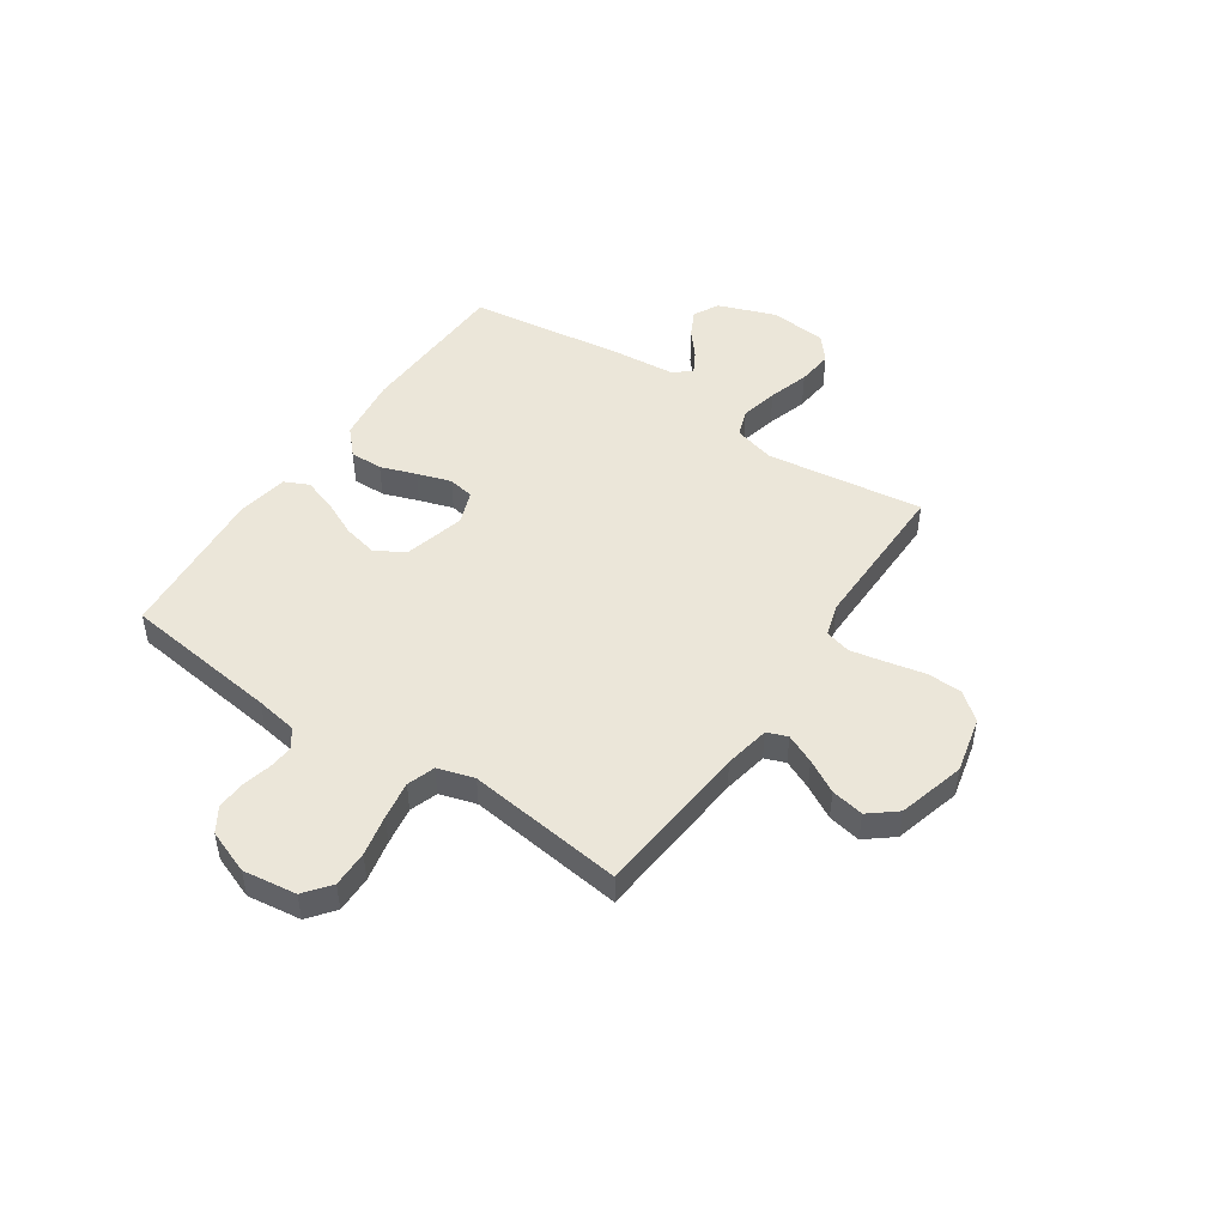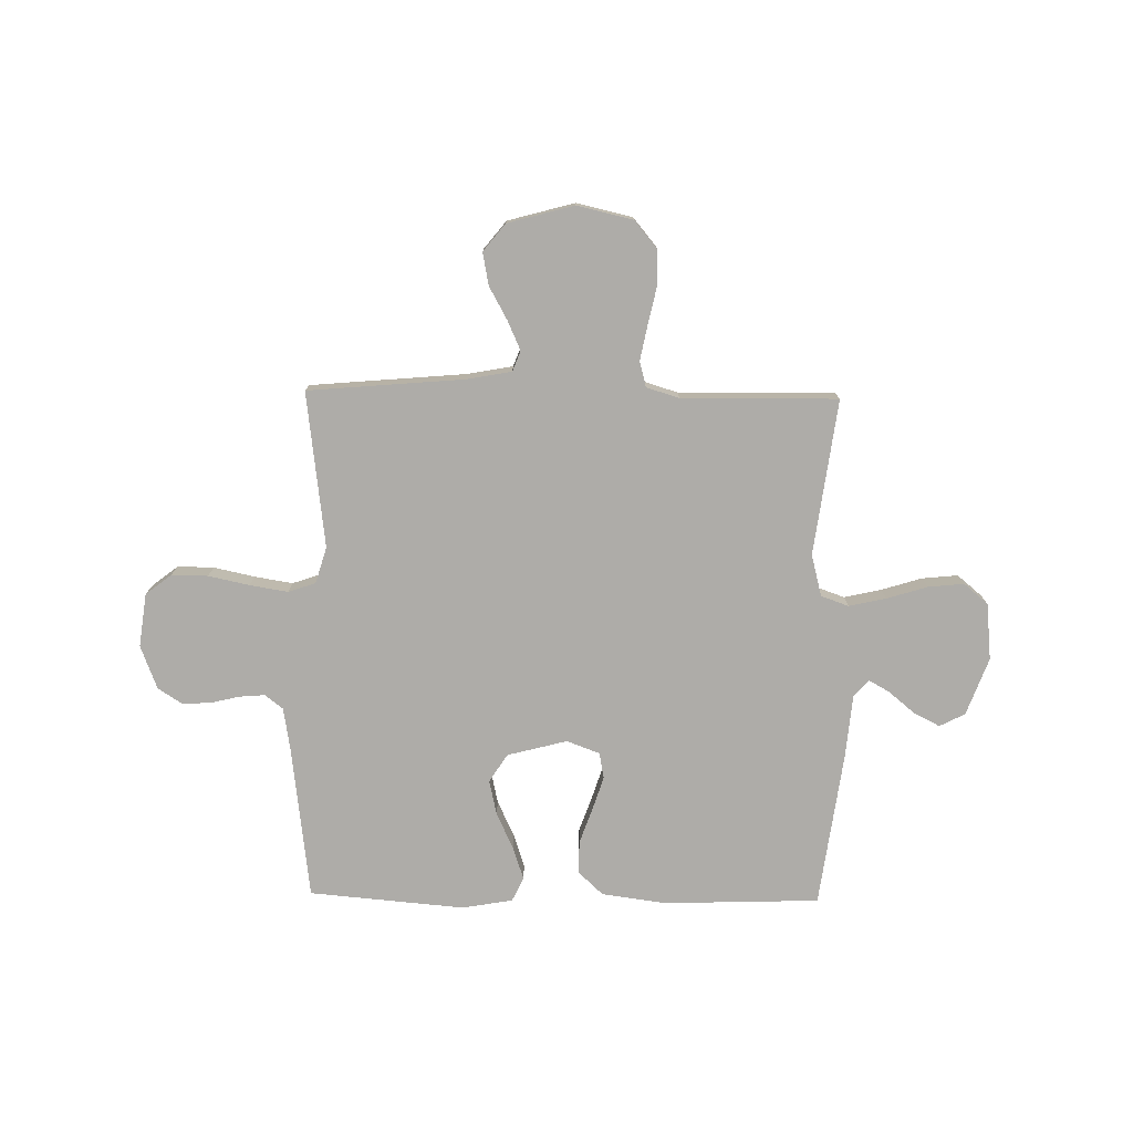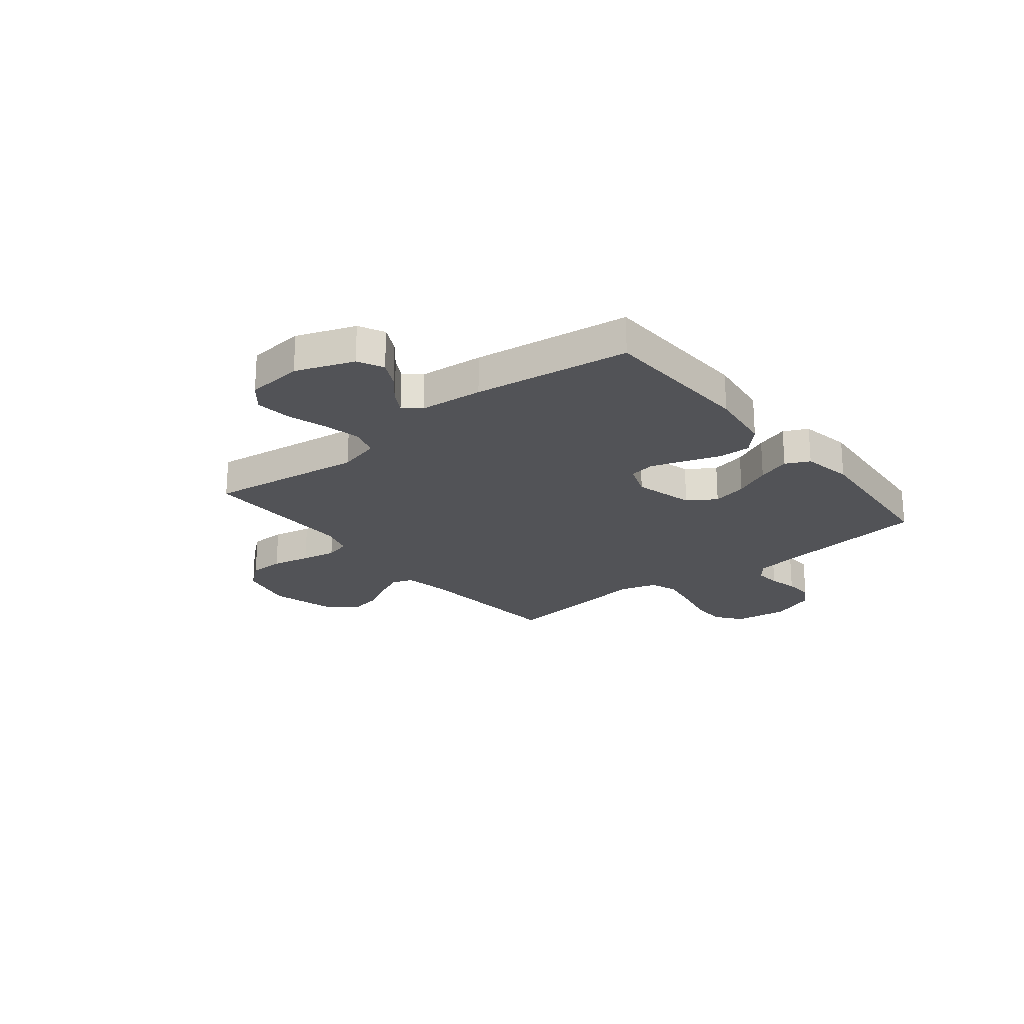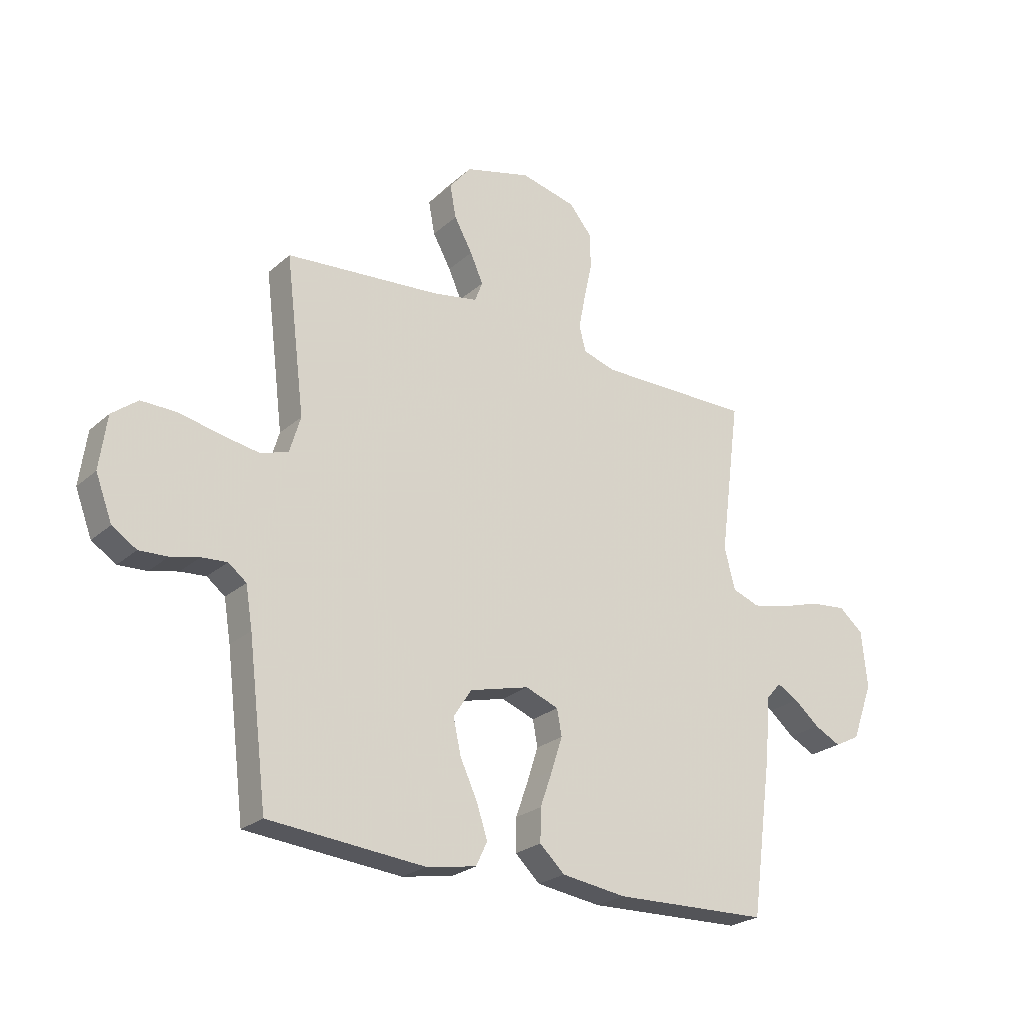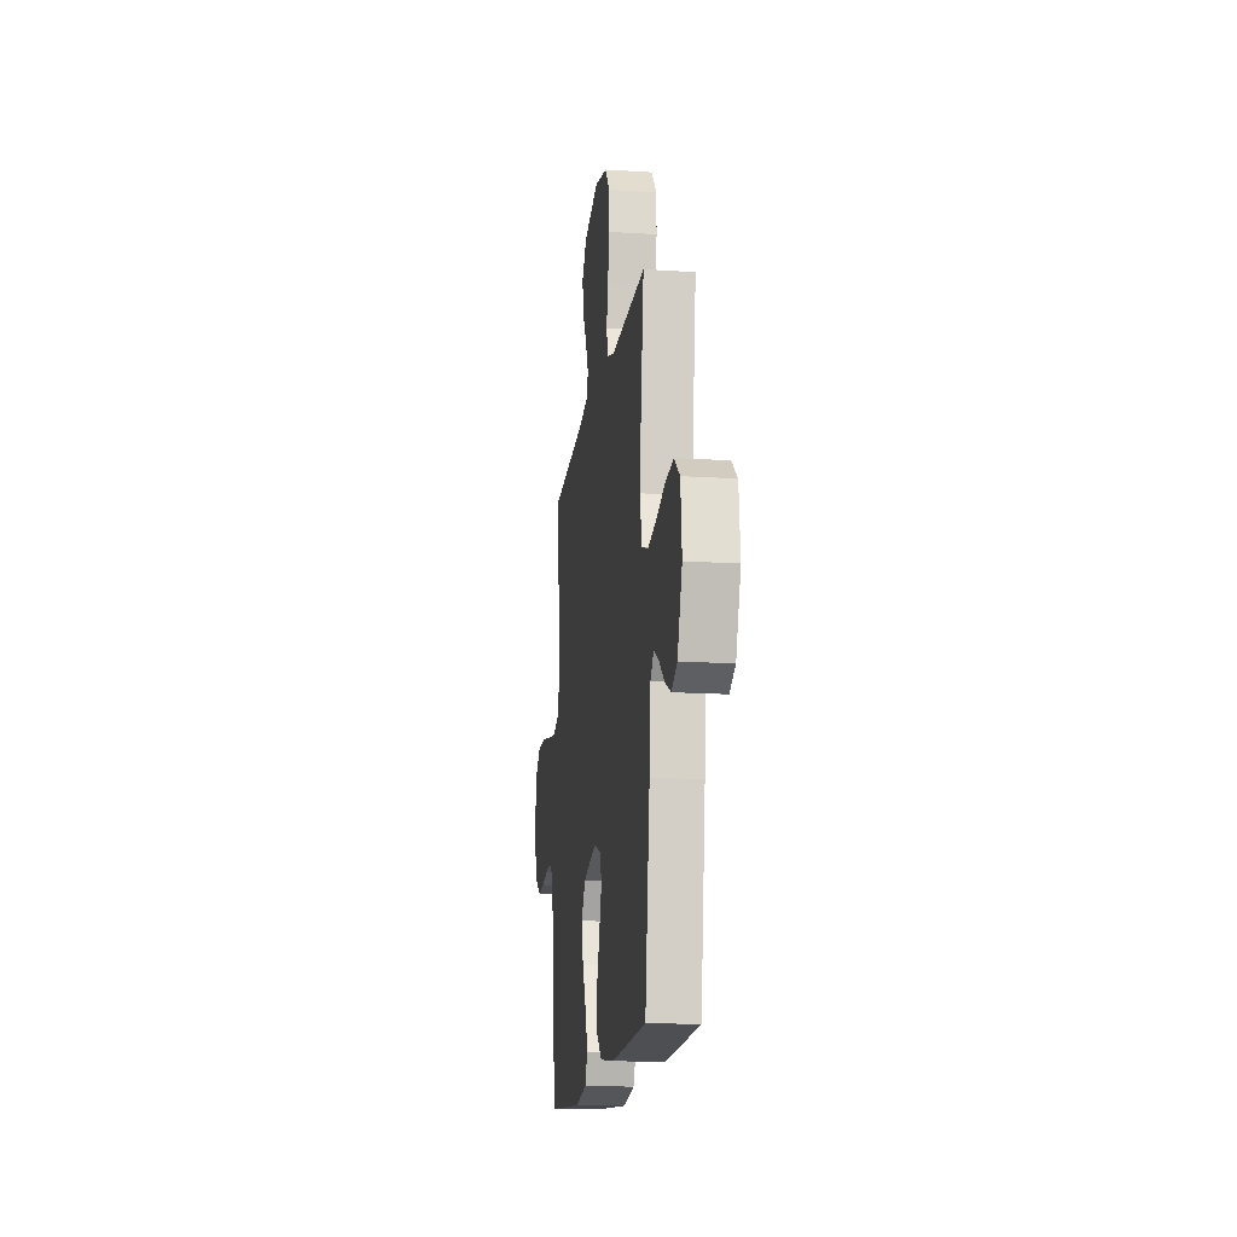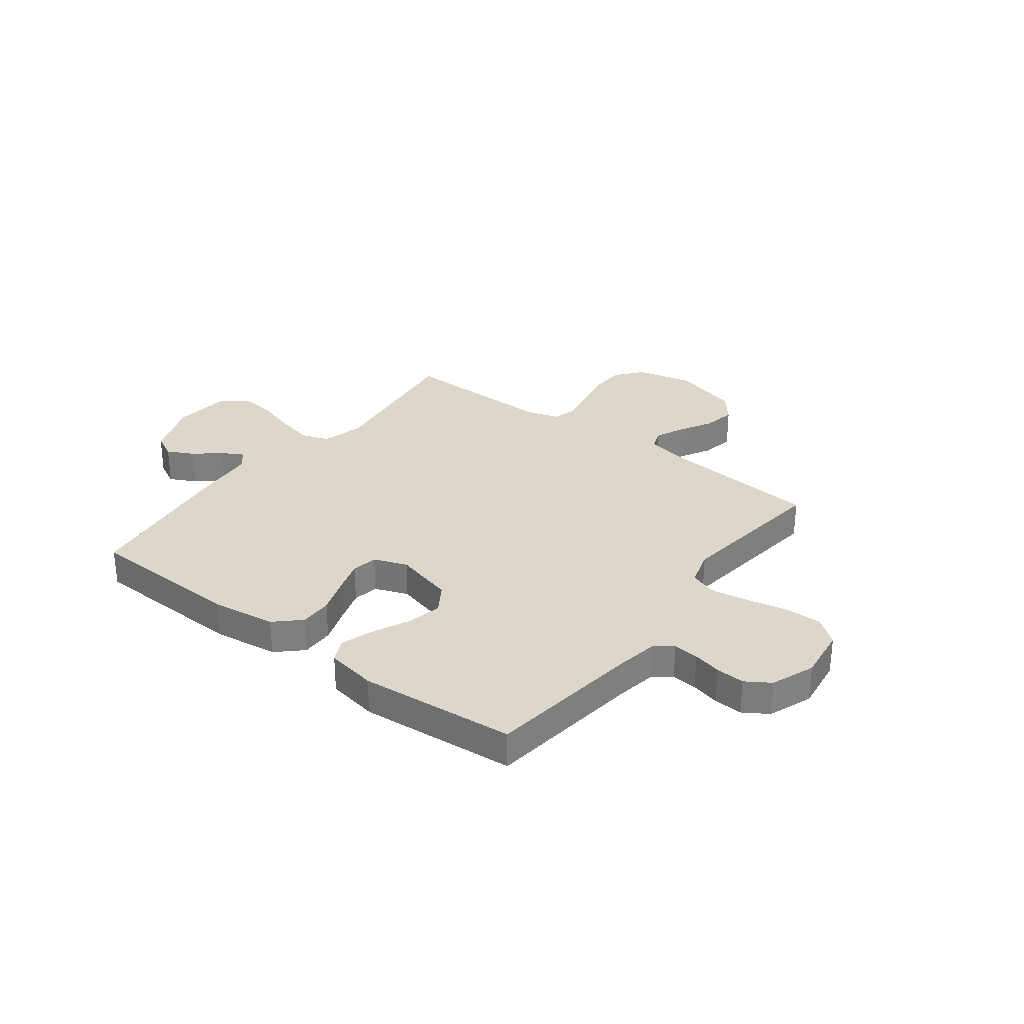
<metadata>
{"format":"obj","ext":"obj","renderer":"f3d","projection":"perspective","resolution":1024,"background":"white","views":[{"elev":47.8,"azim":-55.9,"up":"+Y"},{"elev":-76.8,"azim":-0.9,"up":"+Y"},{"elev":-22.4,"azim":128.8,"up":"+Y"},{"elev":-24.7,"azim":-35.7,"up":"+Z"},{"elev":-15.9,"azim":82.3,"up":"+Z"},{"elev":30.5,"azim":-142.7,"up":"+Y"}]}
</metadata>
<code>
v 0.5 0.07 0.5
v 0.46 0.07 0.2
v 0.481 0.07 0.12
v 0.534 0.07 0.101
v 0.606 0.07 0.117
v 0.684 0.07 0.141
v 0.753 0.07 0.148
v 0.8 0.07 0.109
v 0.811 0.07 0
v 0.77 0.07 -0.111
v 0.721 0.07 -0.136
v 0.67 0.07 -0.11
v 0.621 0.07 -0.069
v 0.58 0.07 -0.046
v 0.552 0.07 -0.078
v 0.541 0.07 -0.2
v 0.5 0.07 -0.5
v 0.2 0.07 -0.51
v 0.075 0.07 -0.493
v 0.027 0.07 -0.448
v 0.028 0.07 -0.385
v 0.052 0.07 -0.317
v 0.073 0.07 -0.252
v 0.064 0.07 -0.202
v 0 0.07 -0.178
v -0.115 0.07 -0.208
v -0.15 0.07 -0.262
v -0.135 0.07 -0.329
v -0.102 0.07 -0.4
v -0.081 0.07 -0.463
v -0.103 0.07 -0.509
v -0.2 0.07 -0.526
v -0.5 0.07 -0.5
v -0.537 0.07 -0.2
v -0.55 0.07 -0.121
v -0.585 0.07 -0.094
v -0.634 0.07 -0.098
v -0.689 0.07 -0.111
v -0.744 0.07 -0.114
v -0.791 0.07 -0.084
v -0.823 0.07 0
v -0.809 0.07 0.103
v -0.759 0.07 0.142
v -0.689 0.07 0.141
v -0.61 0.07 0.124
v -0.537 0.07 0.112
v -0.484 0.07 0.13
v -0.463 0.07 0.2
v -0.5 0.07 0.5
v -0.2 0.07 0.526
v -0.113 0.07 0.542
v -0.098 0.07 0.581
v -0.123 0.07 0.637
v -0.158 0.07 0.7
v -0.17 0.07 0.763
v -0.128 0.07 0.815
v 0 0.07 0.85
v 0.108 0.07 0.825
v 0.151 0.07 0.773
v 0.153 0.07 0.705
v 0.137 0.07 0.631
v 0.124 0.07 0.565
v 0.137 0.07 0.516
v 0.2 0.07 0.497
v 0.5 0 0.5
v 0.46 0 0.2
v 0.481 0 0.12
v 0.534 0 0.101
v 0.606 0 0.117
v 0.684 0 0.141
v 0.753 0 0.148
v 0.8 0 0.109
v 0.811 0 0
v 0.77 0 -0.111
v 0.721 0 -0.136
v 0.67 0 -0.11
v 0.621 0 -0.069
v 0.58 0 -0.046
v 0.552 0 -0.078
v 0.541 0 -0.2
v 0.5 0 -0.5
v 0.2 0 -0.51
v 0.075 0 -0.493
v 0.027 0 -0.448
v 0.028 0 -0.385
v 0.052 0 -0.317
v 0.073 0 -0.252
v 0.064 0 -0.202
v 0 0 -0.178
v -0.115 0 -0.208
v -0.15 0 -0.262
v -0.135 0 -0.329
v -0.102 0 -0.4
v -0.081 0 -0.463
v -0.103 0 -0.509
v -0.2 0 -0.526
v -0.5 0 -0.5
v -0.537 0 -0.2
v -0.55 0 -0.121
v -0.585 0 -0.094
v -0.634 0 -0.098
v -0.689 0 -0.111
v -0.744 0 -0.114
v -0.791 0 -0.084
v -0.823 0 0
v -0.809 0 0.103
v -0.759 0 0.142
v -0.689 0 0.141
v -0.61 0 0.124
v -0.537 0 0.112
v -0.484 0 0.13
v -0.463 0 0.2
v -0.5 0 0.5
v -0.2 0 0.526
v -0.113 0 0.542
v -0.098 0 0.581
v -0.123 0 0.637
v -0.158 0 0.7
v -0.17 0 0.763
v -0.128 0 0.815
v 0 0 0.85
v 0.108 0 0.825
v 0.151 0 0.773
v 0.153 0 0.705
v 0.137 0 0.631
v 0.124 0 0.565
v 0.137 0 0.516
v 0.2 0 0.497
f 59 60 61
f 58 59 61
f 57 58 61
f 56 57 61
f 55 56 61
f 54 55 61
f 53 54 61
f 52 53 61 62
f 51 52 62 63
f 48 49 50
f 51 63 64
f 50 51 64
f 48 50 64
f 47 48 64
f 43 44 45
f 42 43 45
f 41 42 45
f 40 41 45
f 39 40 45
f 38 39 45
f 37 38 45
f 36 37 45 46
f 35 36 46 47
f 32 33 34
f 31 32 34
f 30 31 34
f 29 30 34
f 28 29 34
f 34 35 47
f 28 34 47
f 27 28 47
f 20 21 22
f 19 20 22
f 18 19 22
f 17 18 22
f 16 17 22
f 15 16 22
f 14 15 22 23
f 11 12 13
f 10 11 13
f 9 10 13
f 8 9 13
f 7 8 13
f 6 7 13
f 5 6 13
f 4 5 13 14
f 14 23 24
f 4 14 24
f 3 4 24
f 64 1 2
f 26 27 47 64
f 64 2 3
f 26 64 3
f 25 26 3
f 3 24 25
f 125 124 123
f 125 123 122
f 125 122 121
f 125 121 120
f 125 120 119
f 125 119 118
f 125 118 117
f 126 125 117 116
f 127 126 116 115
f 114 113 112
f 128 127 115
f 128 115 114
f 128 114 112
f 128 112 111
f 109 108 107
f 109 107 106
f 109 106 105
f 109 105 104
f 109 104 103
f 109 103 102
f 109 102 101
f 110 109 101 100
f 111 110 100 99
f 98 97 96
f 98 96 95
f 98 95 94
f 98 94 93
f 98 93 92
f 111 99 98
f 111 98 92
f 111 92 91
f 86 85 84
f 86 84 83
f 86 83 82
f 86 82 81
f 86 81 80
f 86 80 79
f 87 86 79 78
f 77 76 75
f 77 75 74
f 77 74 73
f 77 73 72
f 77 72 71
f 77 71 70
f 77 70 69
f 78 77 69 68
f 88 87 78
f 88 78 68
f 88 68 67
f 66 65 128
f 128 111 91 90
f 67 66 128
f 67 128 90
f 67 90 89
f 89 88 67
f 1 65 66 2
f 2 66 67 3
f 3 67 68 4
f 4 68 69 5
f 5 69 70 6
f 6 70 71 7
f 7 71 72 8
f 8 72 73 9
f 9 73 74 10
f 10 74 75 11
f 11 75 76 12
f 12 76 77 13
f 13 77 78 14
f 14 78 79 15
f 15 79 80 16
f 16 80 81 17
f 17 81 82 18
f 18 82 83 19
f 19 83 84 20
f 20 84 85 21
f 21 85 86 22
f 22 86 87 23
f 23 87 88 24
f 24 88 89 25
f 25 89 90 26
f 26 90 91 27
f 27 91 92 28
f 28 92 93 29
f 29 93 94 30
f 30 94 95 31
f 31 95 96 32
f 32 96 97 33
f 33 97 98 34
f 34 98 99 35
f 35 99 100 36
f 36 100 101 37
f 37 101 102 38
f 38 102 103 39
f 39 103 104 40
f 40 104 105 41
f 41 105 106 42
f 42 106 107 43
f 43 107 108 44
f 44 108 109 45
f 45 109 110 46
f 46 110 111 47
f 47 111 112 48
f 48 112 113 49
f 49 113 114 50
f 50 114 115 51
f 51 115 116 52
f 52 116 117 53
f 53 117 118 54
f 54 118 119 55
f 55 119 120 56
f 56 120 121 57
f 57 121 122 58
f 58 122 123 59
f 59 123 124 60
f 60 124 125 61
f 61 125 126 62
f 62 126 127 63
f 63 127 128 64
f 64 128 65 1

</code>
